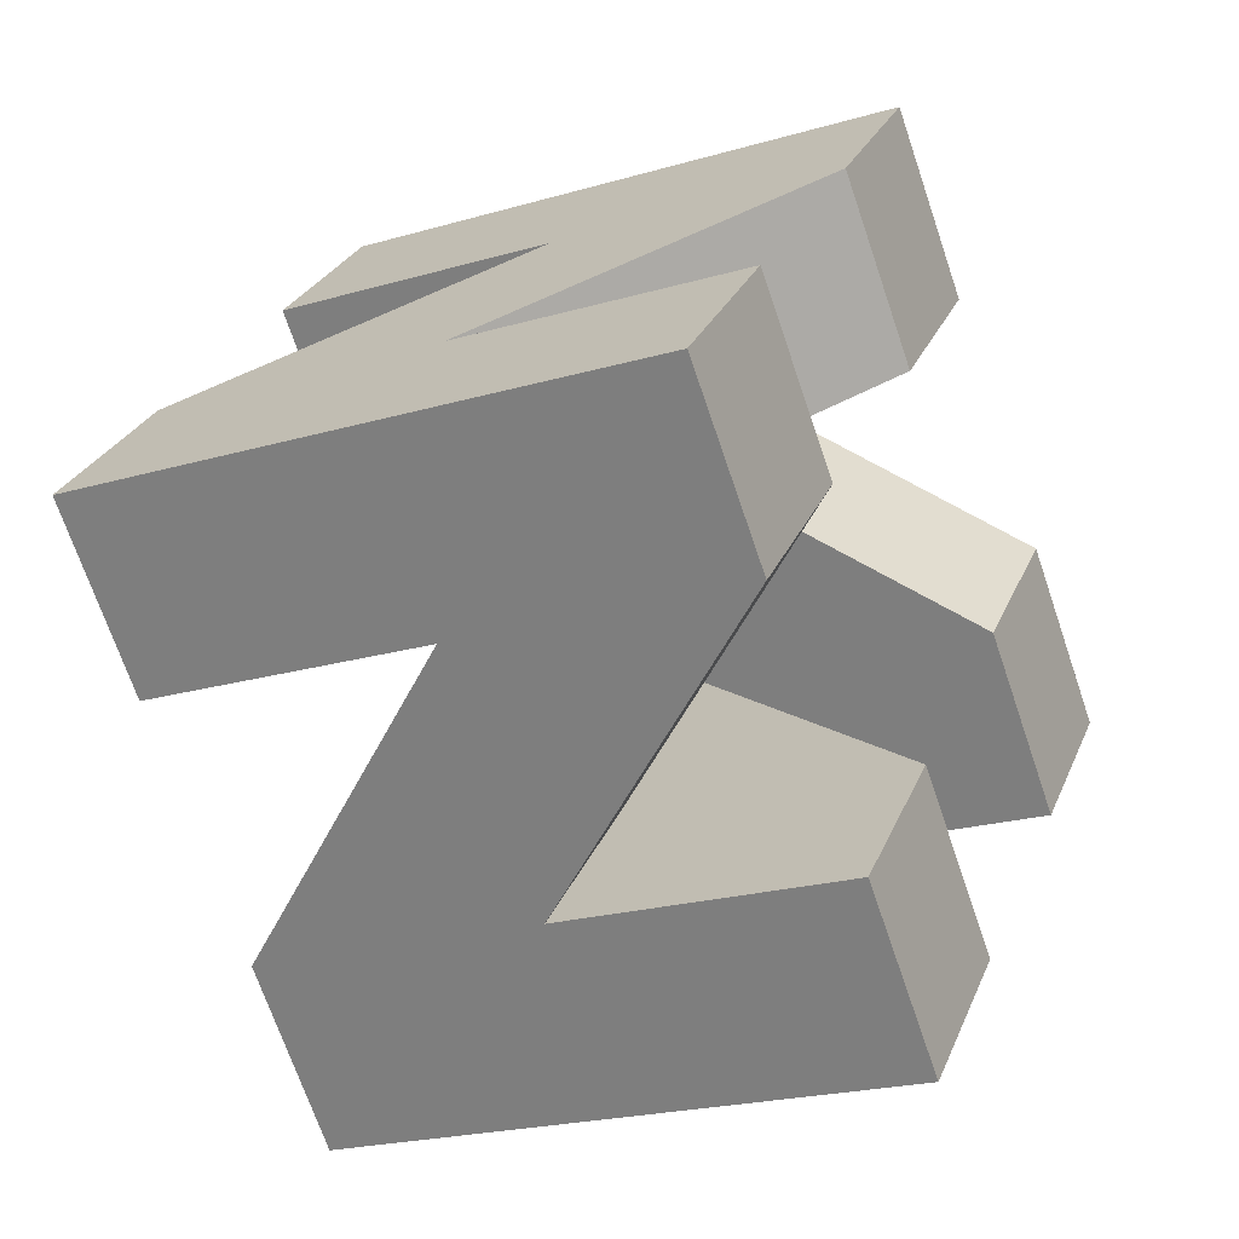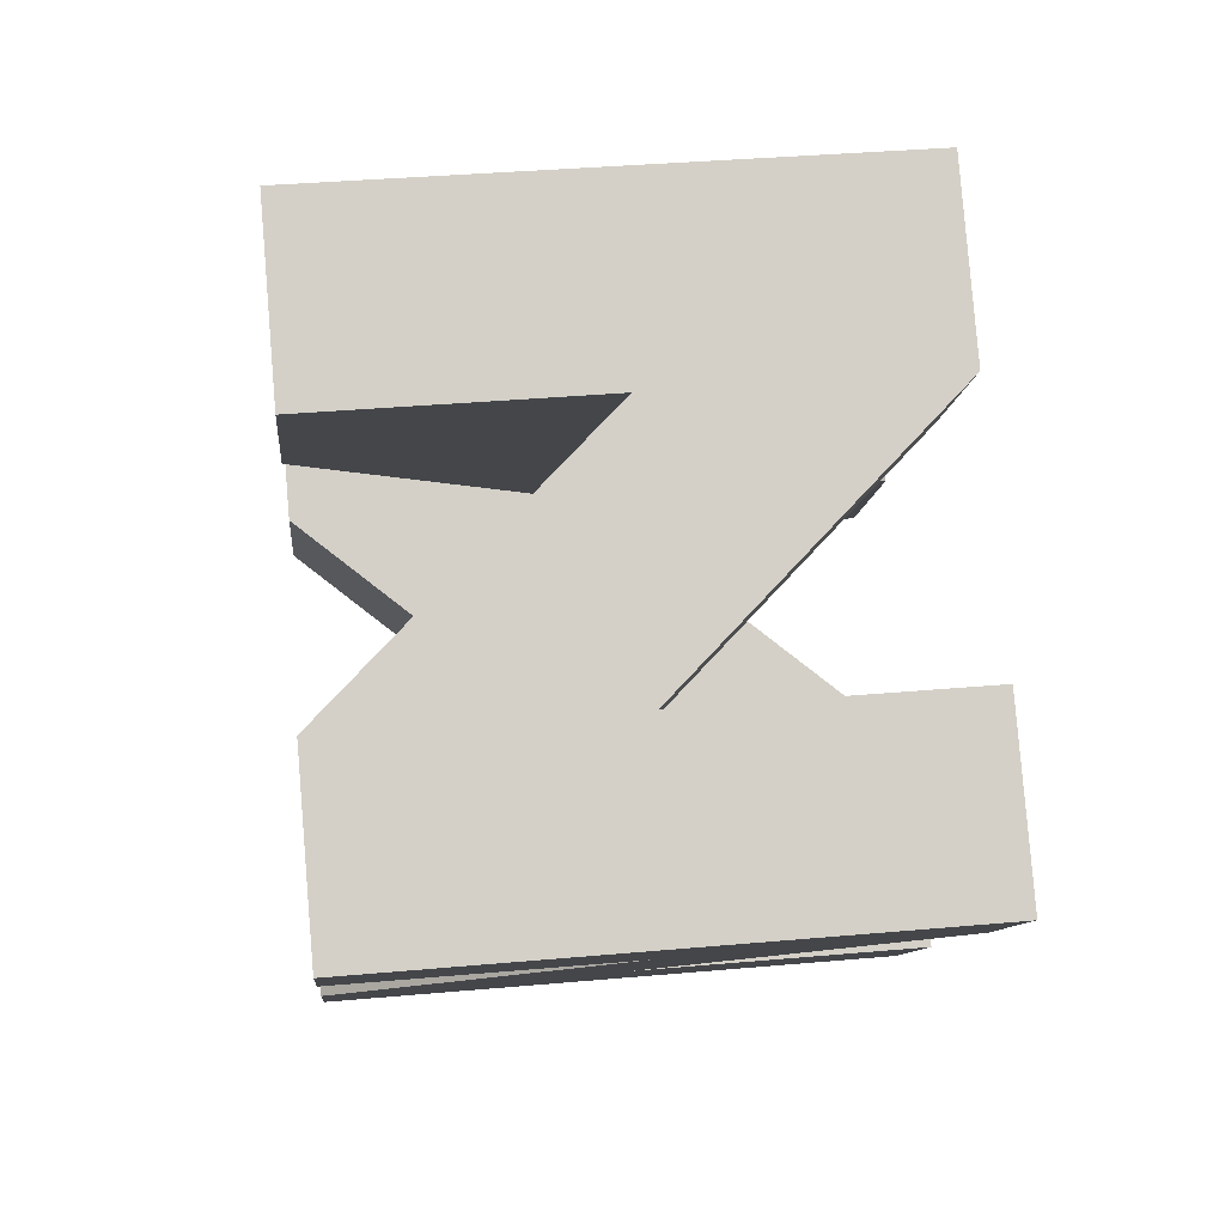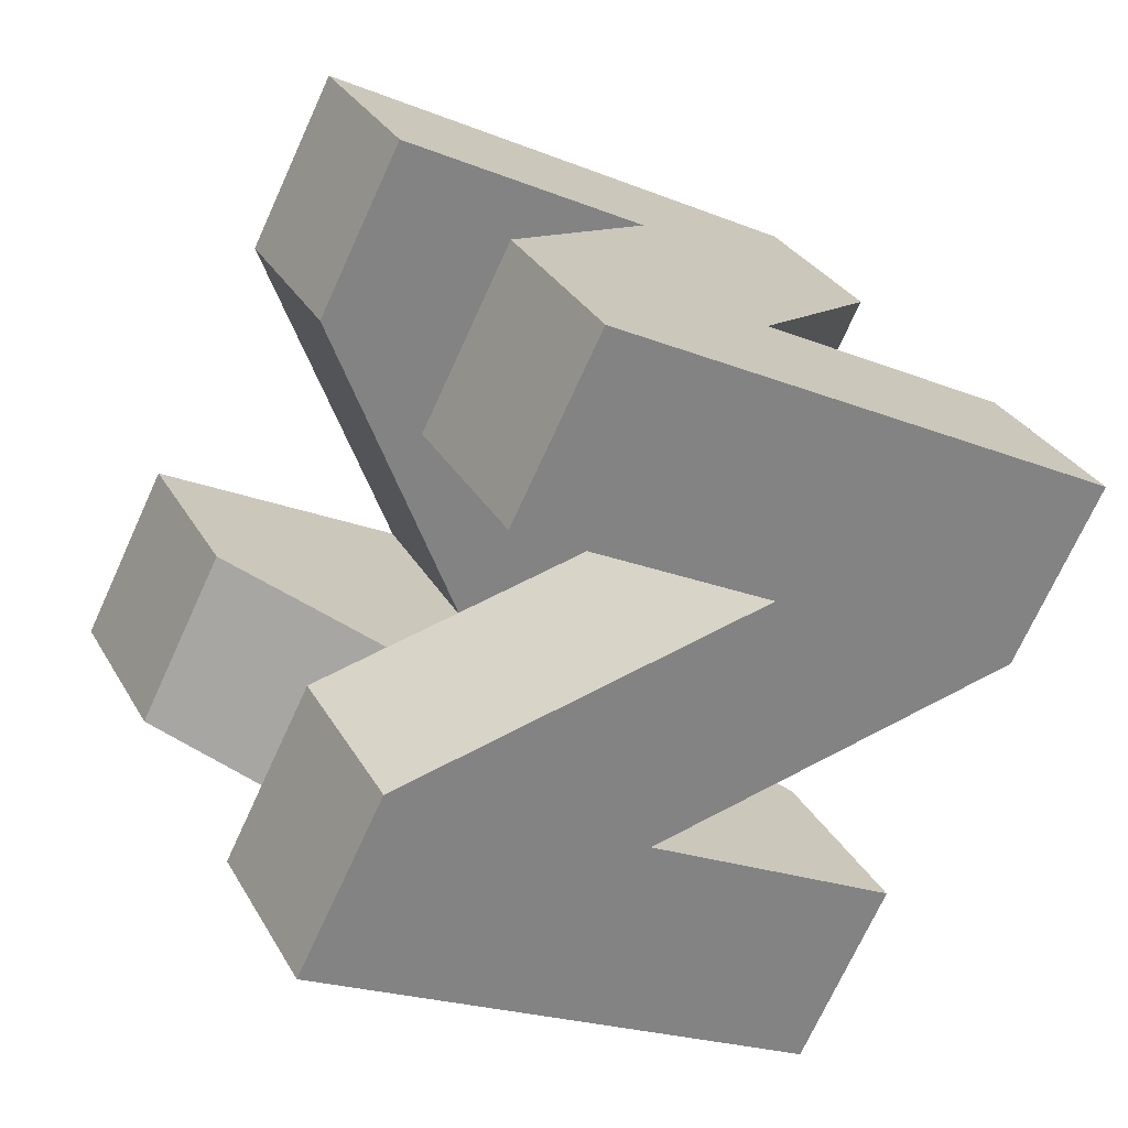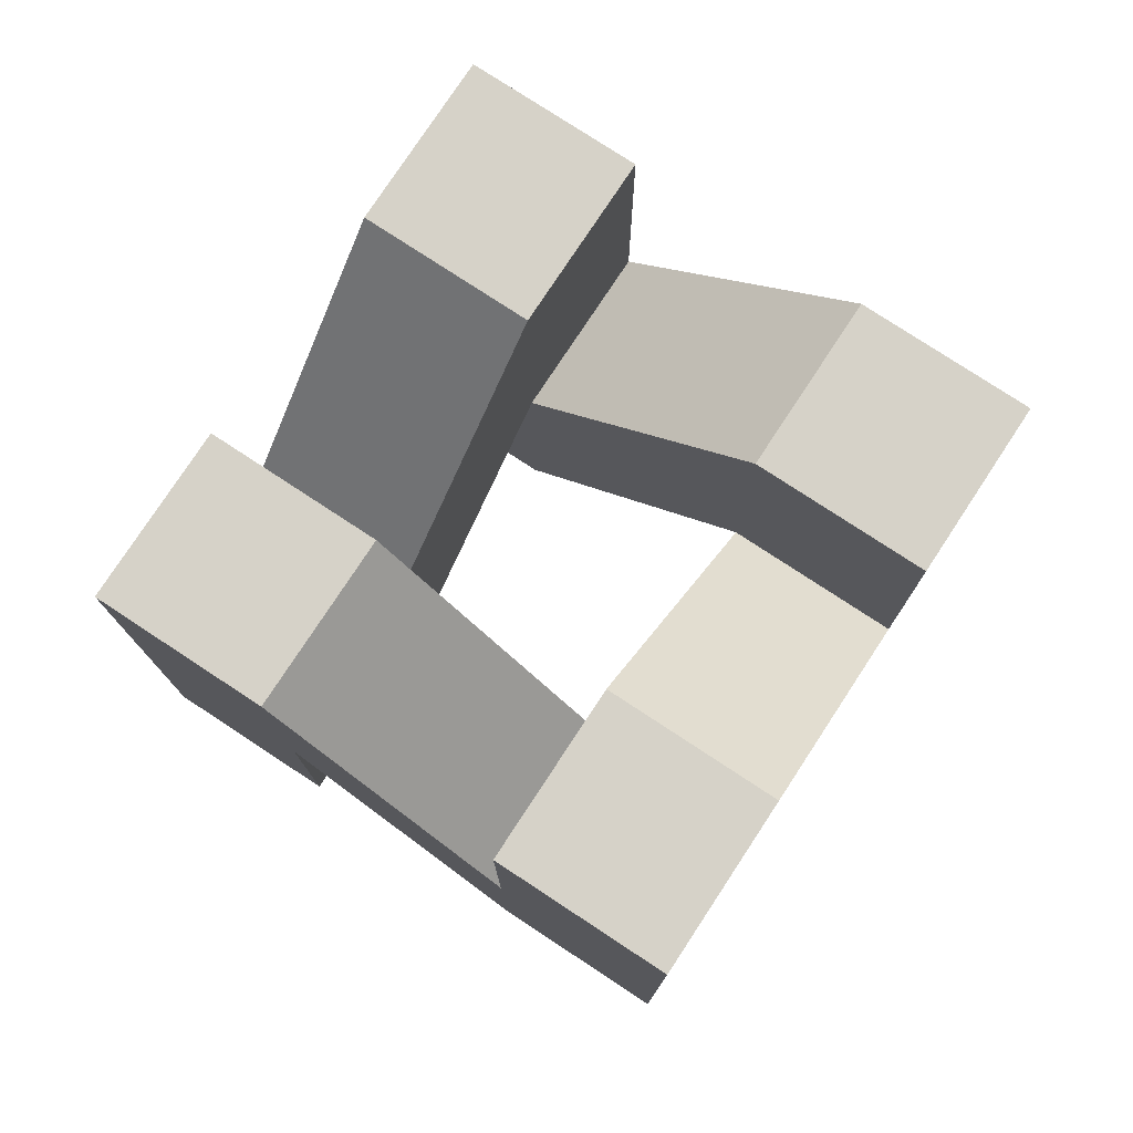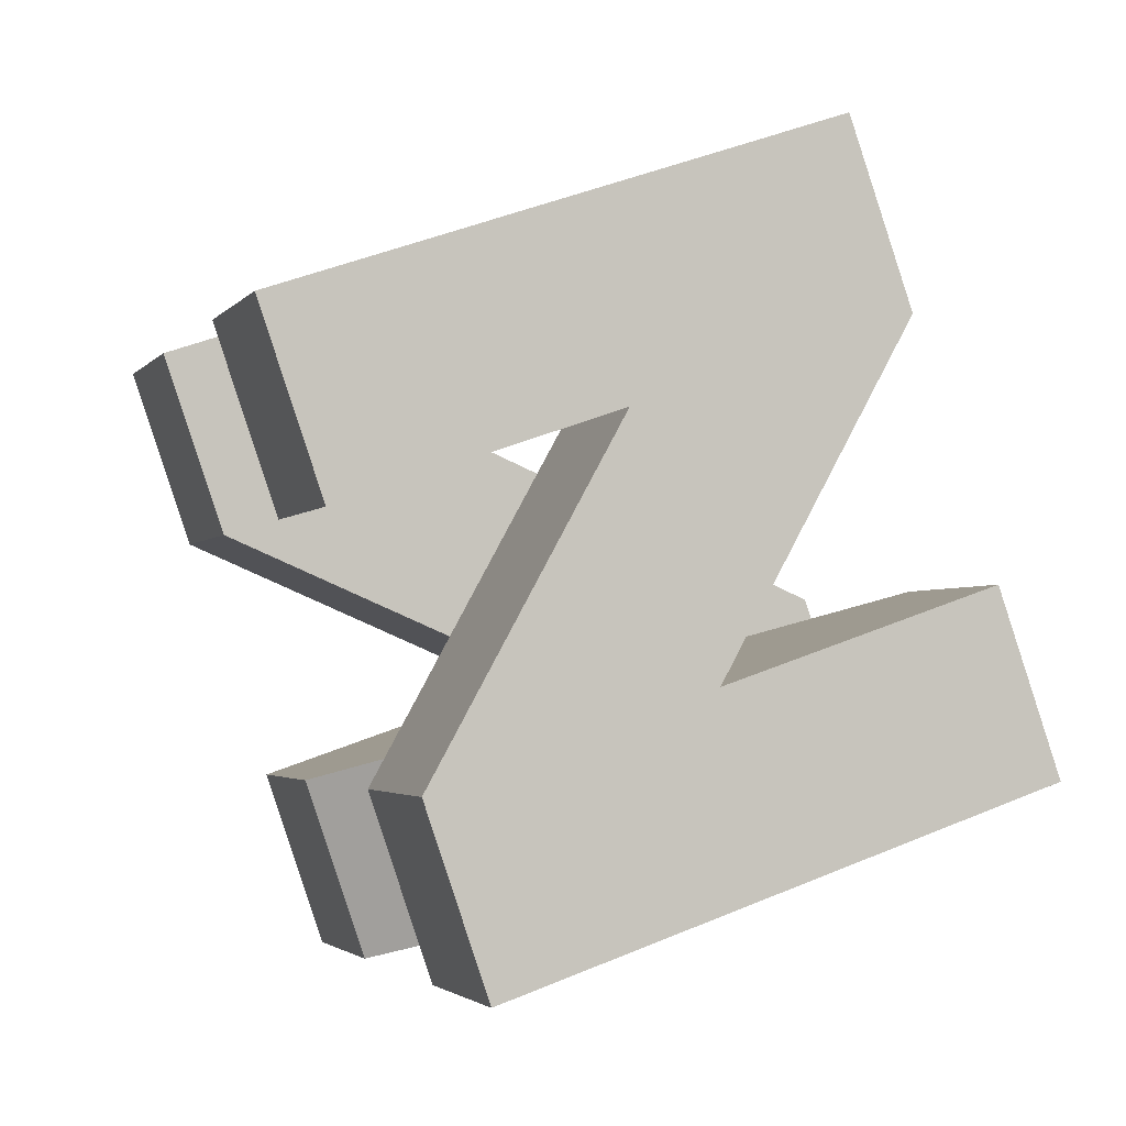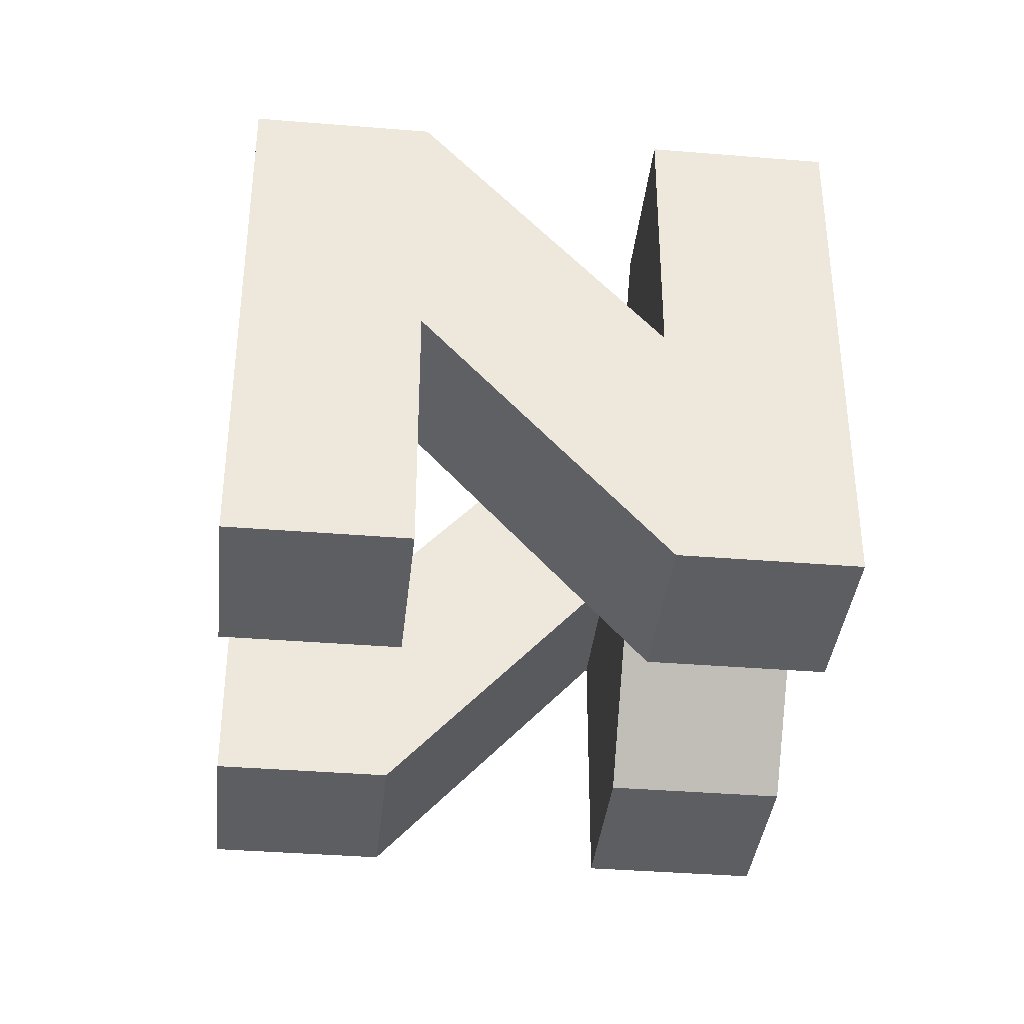
<metadata>
{"format":"obj","ext":"obj","renderer":"f3d","projection":"perspective","resolution":1024,"background":"white","views":[{"elev":-21.9,"azim":117.1,"up":"+Z"},{"elev":36.1,"azim":83.3,"up":"+Z"},{"elev":-21.1,"azim":54.0,"up":"+Z"},{"elev":77.7,"azim":78.3,"up":"+Y"},{"elev":45.4,"azim":64.1,"up":"+Z"},{"elev":-37.5,"azim":129.0,"up":"+Y"}]}
</metadata>
<code>
o blue
v 0.6823 2e-06 -0.000707
v 0.4794 0.433 0.2022
v 0.4794 2e-06 0.2022
v 0.6823 2e-06 -0.000707
v 0.6823 0.867 -0.000707
v 0.4794 0.867 0.2022
v 0.2029 0.433 0.4787
v 0.4794 2e-06 0.2022
v 0.4794 0.433 0.2022
v 0.6823 2e-06 -0.000707
v 0.4794 0.867 0.2022
v 0.4794 0.433 0.2022
v -0.4794 2e-06 0.2022
v -0.2765 0.433 -0.000707
v -0.4794 0.433 0.2022
v 0.2029 0.867 0.4787
v 0.2029 0.433 0.4787
v 0.4794 0.433 0.2022
v 0.2029 0.867 -0.4801
v 0 0.867 -0.2772
v 0 0.433 -0.2772
v -0.4794 2e-06 0.2022
v -0.2765 2e-06 -0.000707
v -0.2765 0.433 -0.000707
v -0.2765 0.433 -0.000707
v 0 0.433 -0.2772
v 0 0.867 -0.2772
v 0.2029 0.867 -0.4801
v 0 0.433 -0.2772
v 0.2029 0.433 -0.4801
v 0.2029 0.433 0.4787
v 0.2029 0.867 0.4787
v 0 0.867 0.6816
v -0.2765 0.433 -0.000707
v -0.2765 2e-06 -0.000707
v 0 0.433 -0.2772
v 0.2029 2e-06 0.4787
v 0 0.867 0.6816
v 0 2e-06 0.6816
v 0.2029 2e-06 0.4787
v 0.2029 0.433 0.4787
v 0 0.867 0.6816
v -0.6823 2e-06 -0.000707
v -0.4794 0.433 -0.2036
v -0.4794 2e-06 -0.2036
v 0.2765 0.433 -0.000707
v 0 0.433 0.2758
v 0 0.867 0.2758
v -0.6823 2e-06 -0.000707
v -0.4794 0.867 -0.2036
v -0.4794 0.433 -0.2036
v -0.6823 0.867 -0.000707
v -0.4794 0.867 -0.2036
v -0.6823 2e-06 -0.000707
v -0.2029 0.867 -0.4801
v -0.2029 0.433 -0.4801
v -0.4794 0.433 -0.2036
v -0.2029 0.433 -0.4801
v -0.4794 2e-06 -0.2036
v -0.4794 0.433 -0.2036
v -0.2029 0.867 0.4787
v 0 0.433 0.2758
v -0.2029 0.433 0.4787
v -0.2029 0.867 0.4787
v 0 0.867 0.2758
v 0 0.433 0.2758
v 0 3e-06 -0.6831
v -0.2029 3e-06 -0.4801
v -0.2029 0.433 -0.4801
v 0.2765 0.433 -0.000707
v 0.2765 2e-06 -0.000707
v 0 0.433 0.2758
v 0.4794 2e-06 -0.2036
v 0.2765 2e-06 -0.000707
v 0.2765 0.433 -0.000707
v 0.4794 2e-06 -0.2036
v 0.2765 0.433 -0.000707
v 0.4794 0.433 -0.2036
v -0.2029 0.867 -0.4801
v 0 3e-06 -0.6831
v -0.2029 0.433 -0.4801
v -0.2029 0.867 -0.4801
v 0 0.867 -0.6831
v 0 3e-06 -0.6831
v 0.2029 3e-06 -0.4801
v 0.4794 0.433 -0.2036
v 0.2765 0.433 -0.000707
v 0.2029 3e-06 -0.4801
v 0.2765 0.433 -0.000707
v 0 2e-06 -0.2772
v -0.2029 2e-06 0.4787
v -0.4794 0.433 0.2022
v -0.2765 0.433 -0.000707
v -0.2029 2e-06 0.4787
v -0.2765 0.433 -0.000707
v 0 2e-06 0.2758
f 1 2 3
f 4 5 6
f 7 8 9
f 10 11 12
f 13 14 15
f 16 17 18
f 19 20 21
f 22 23 24
f 25 26 27
f 28 29 30
f 31 32 33
f 34 35 36
f 37 38 39
f 40 41 42
f 43 44 45
f 46 47 48
f 49 50 51
f 52 53 54
f 55 56 57
f 58 59 60
f 61 62 63
f 64 65 66
f 67 68 69
f 70 71 72
f 73 74 75
f 76 77 78
f 79 80 81
f 82 83 84
f 85 86 87
f 88 89 90
f 91 92 93
f 94 95 96
o green
v -0.2029 2e-06 0.4787
v 0 2e-06 0.6816
v 0 0.867 0.6816
v -0.4794 0.867 0.2022
v -0.2029 2e-06 0.4787
v -0.2029 0.433 0.4787
v -0.4794 0.867 0.2022
v -0.4794 0.433 0.2022
v -0.2029 2e-06 0.4787
v -0.2029 2e-06 0.4787
v 0 0.867 0.6816
v -0.2029 0.433 0.4787
v 0.4794 0.867 0.2022
v 0.2765 0.433 -0.000707
v 0.4794 0.433 0.2022
v 0 0.867 0.6816
v -0.2029 0.867 0.4787
v -0.2029 0.433 0.4787
v 0 0.433 -0.2772
v 0.2765 0.433 -0.000707
v 0.2765 0.867 -0.000707
v 0.4794 0.867 0.2022
v 0.2765 0.867 -0.000707
v 0.2765 0.433 -0.000707
v 0 0.433 -0.2772
v 0 2e-06 -0.2772
v 0.2765 0.433 -0.000707
v -0.6823 2e-06 -0.000707
v -0.4794 0.867 0.2022
v -0.6823 0.867 -0.000707
v 0 0.433 -0.2772
v -0.2029 3e-06 -0.4801
v 0 2e-06 -0.2772
v 0 0.433 -0.2772
v -0.2029 0.433 -0.4801
v -0.2029 3e-06 -0.4801
v -0.6823 2e-06 -0.000707
v -0.4794 2e-06 0.2022
v -0.4794 0.433 0.2022
v -0.6823 2e-06 -0.000707
v -0.4794 0.433 0.2022
v -0.4794 0.867 0.2022
v 0 0.867 -0.6831
v 0.2029 0.867 -0.4801
v 0.2029 0.433 -0.4801
v 0.2029 0.433 -0.4801
v 0.2029 3e-06 -0.4801
v 0 0.867 -0.6831
v 0.4794 0.867 -0.2036
v 0.4794 0.433 -0.2036
v 0.2029 3e-06 -0.4801
v 0.4794 0.867 -0.2036
v 0.2029 3e-06 -0.4801
v 0.2029 0.433 -0.4801
v -0.4794 0.867 -0.2036
v -0.2765 0.867 -0.000707
v -0.2765 0.433 -0.000707
v 0 0.867 -0.6831
v 0.2029 3e-06 -0.4801
v 0 3e-06 -0.6831
v 0.4794 0.867 -0.2036
v 0.6823 2e-06 -0.000707
v 0.4794 0.433 -0.2036
v -0.4794 0.867 -0.2036
v -0.2765 0.433 -0.000707
v -0.4794 0.433 -0.2036
v 0 0.433 0.2758
v 0 2e-06 0.2758
v -0.2765 0.433 -0.000707
v 0 0.433 0.2758
v -0.2765 0.433 -0.000707
v -0.2765 0.867 -0.000707
v 0 0.433 0.2758
v 0.2029 2e-06 0.4787
v 0 2e-06 0.2758
v 0 0.433 0.2758
v 0.2029 0.433 0.4787
v 0.2029 2e-06 0.4787
v 0.4794 0.867 -0.2036
v 0.6823 0.867 -0.000707
v 0.6823 2e-06 -0.000707
v 0.6823 2e-06 -0.000707
v 0.4794 2e-06 -0.2036
v 0.4794 0.433 -0.2036
v -0.4794 0.433 -0.2036
v -0.2765 0.433 -0.000707
v 0 0.867 -0.2772
v -0.2029 0.867 -0.4801
v -0.4794 0.433 -0.2036
v 0 0.867 -0.2772
v 0.2029 0.867 0.4787
v 0.2765 0.433 -0.000707
v 0 0.867 0.2758
v 0.2029 0.867 0.4787
v 0.4794 0.433 0.2022
v 0.2765 0.433 -0.000707
f 97 98 99
f 100 101 102
f 103 104 105
f 106 107 108
f 109 110 111
f 112 113 114
f 115 116 117
f 118 119 120
f 121 122 123
f 124 125 126
f 127 128 129
f 130 131 132
f 133 134 135
f 136 137 138
f 139 140 141
f 142 143 144
f 145 146 147
f 148 149 150
f 151 152 153
f 154 155 156
f 157 158 159
f 160 161 162
f 163 164 165
f 166 167 168
f 169 170 171
f 172 173 174
f 175 176 177
f 178 179 180
f 181 182 183
f 184 185 186
f 187 188 189
f 190 191 192
o yellow
v 0.2029 0.867 0.4787
v 0 0.867 0.2758
v -0.2029 0.867 0.4787
v -0.6823 0.867 -0.000707
v -0.2765 0.867 -0.000707
v -0.4794 0.867 -0.2036
v 0.2765 0.867 -0.000707
v 0.4794 0.867 0.2022
v 0.6823 0.867 -0.000707
v 0.2029 0.867 0.4787
v -0.2029 0.867 0.4787
v 0 0.867 0.6816
v -0.2029 0.867 -0.4801
v 0.2029 0.867 -0.4801
v 0 0.867 -0.6831
v 0.2765 0.867 -0.000707
v 0.6823 0.867 -0.000707
v 0.4794 0.867 -0.2036
v -0.6823 0.867 -0.000707
v -0.4794 0.867 0.2022
v -0.2765 0.867 -0.000707
v -0.2029 0.867 -0.4801
v 0 0.867 -0.2772
v 0.2029 0.867 -0.4801
v 0 2e-06 0.6816
v -0.2029 2e-06 0.4787
v 0.2029 2e-06 0.4787
v 0.6823 2e-06 -0.000707
v 0.4794 2e-06 0.2022
v 0.2765 2e-06 -0.000707
v -0.2765 2e-06 -0.000707
v -0.4794 2e-06 0.2022
v -0.6823 2e-06 -0.000707
v -0.2029 2e-06 0.4787
v 0 2e-06 0.2758
v 0.2029 2e-06 0.4787
v 0.2029 3e-06 -0.4801
v 0 2e-06 -0.2772
v -0.2029 3e-06 -0.4801
v -0.4794 2e-06 -0.2036
v -0.2765 2e-06 -0.000707
v -0.6823 2e-06 -0.000707
v 0.4794 2e-06 -0.2036
v 0.6823 2e-06 -0.000707
v 0.2765 2e-06 -0.000707
v 0 3e-06 -0.6831
v 0.2029 3e-06 -0.4801
v -0.2029 3e-06 -0.4801
f 193 194 195
f 196 197 198
f 199 200 201
f 202 203 204
f 205 206 207
f 208 209 210
f 211 212 213
f 214 215 216
f 217 218 219
f 220 221 222
f 223 224 225
f 226 227 228
f 229 230 231
f 232 233 234
f 235 236 237
f 238 239 240
o red
v -0.2029 0.433 0.4787
v 0 0.433 0.2758
v -0.2765 0.867 -0.000707
v -0.4794 0.867 0.2022
v -0.2029 0.433 0.4787
v -0.2765 0.867 -0.000707
v 0.2029 0.433 -0.4801
v 0 0.433 -0.2772
v 0.2765 0.867 -0.000707
v 0.4794 0.867 -0.2036
v 0.2029 0.433 -0.4801
v 0.2765 0.867 -0.000707
v 0.4794 2e-06 0.2022
v 0 0.433 0.2758
v 0.2765 2e-06 -0.000707
v 0.4794 2e-06 0.2022
v 0.2029 0.433 0.4787
v 0 0.433 0.2758
v -0.4794 2e-06 -0.2036
v -0.2029 0.433 -0.4801
v 0 0.433 -0.2772
v -0.4794 2e-06 -0.2036
v 0 0.433 -0.2772
v -0.2765 2e-06 -0.000707
f 241 242 243
f 244 245 246
f 247 248 249
f 250 251 252
f 253 254 255
f 256 257 258
f 259 260 261
f 262 263 264

</code>
